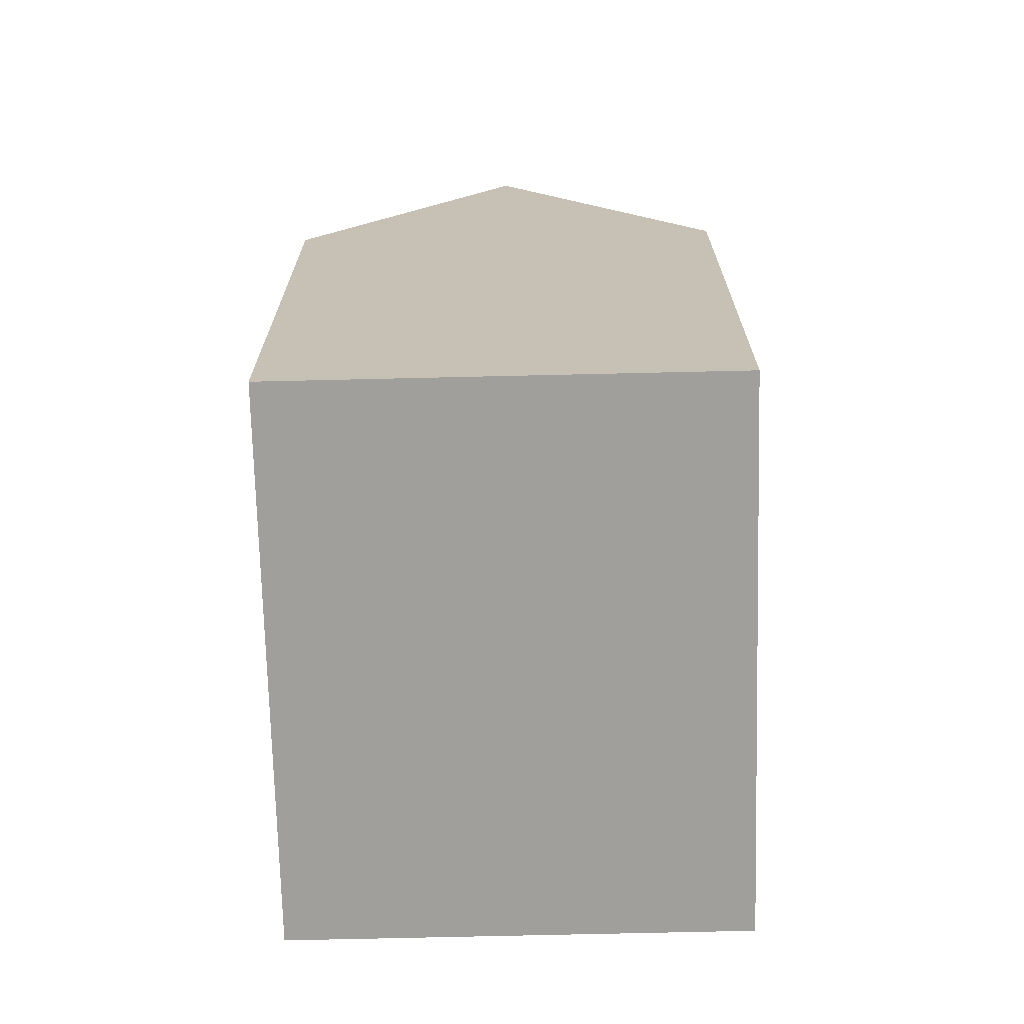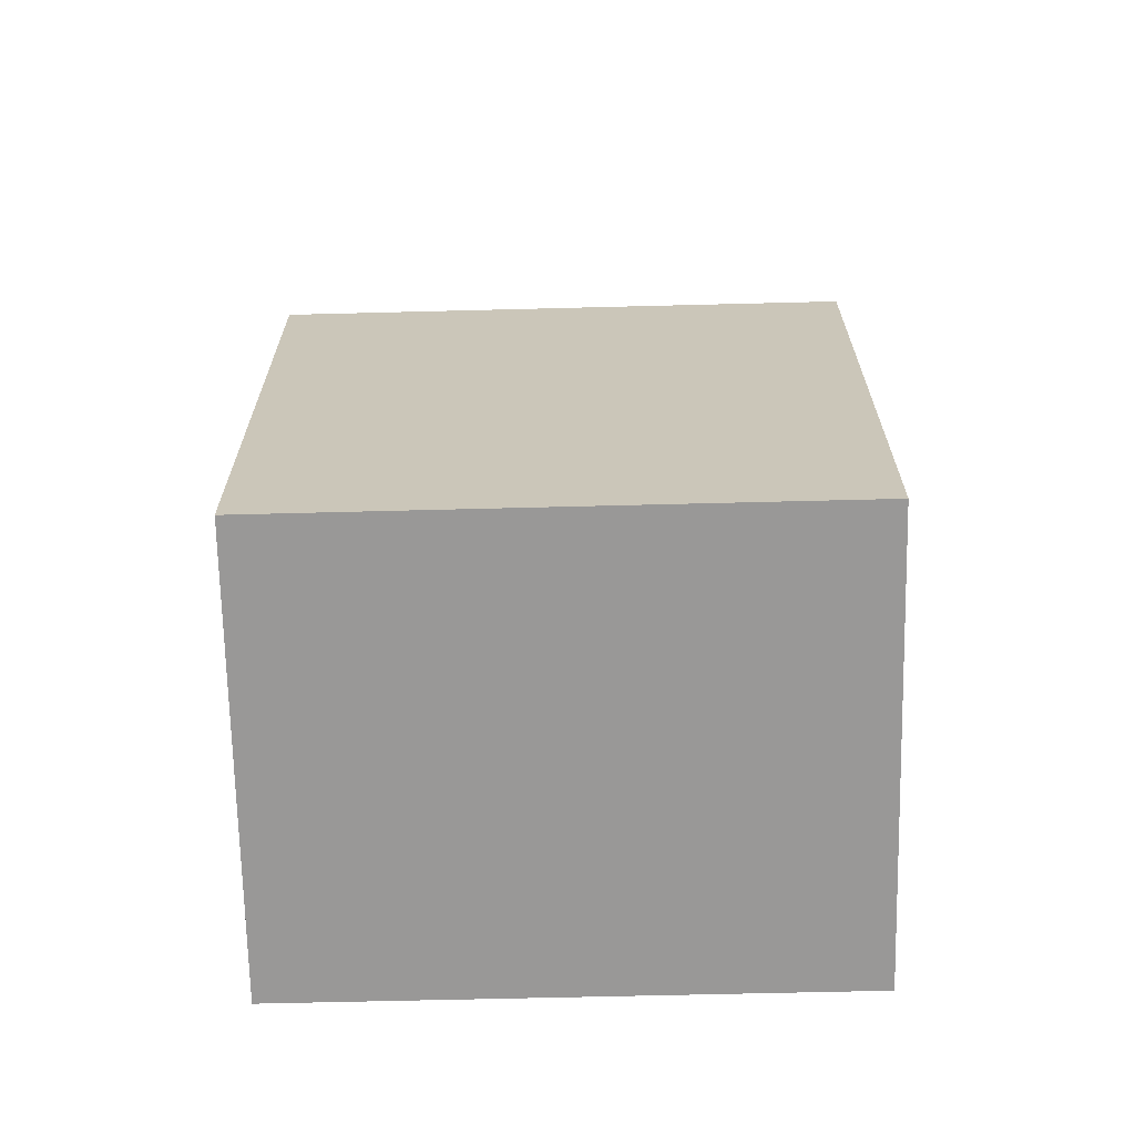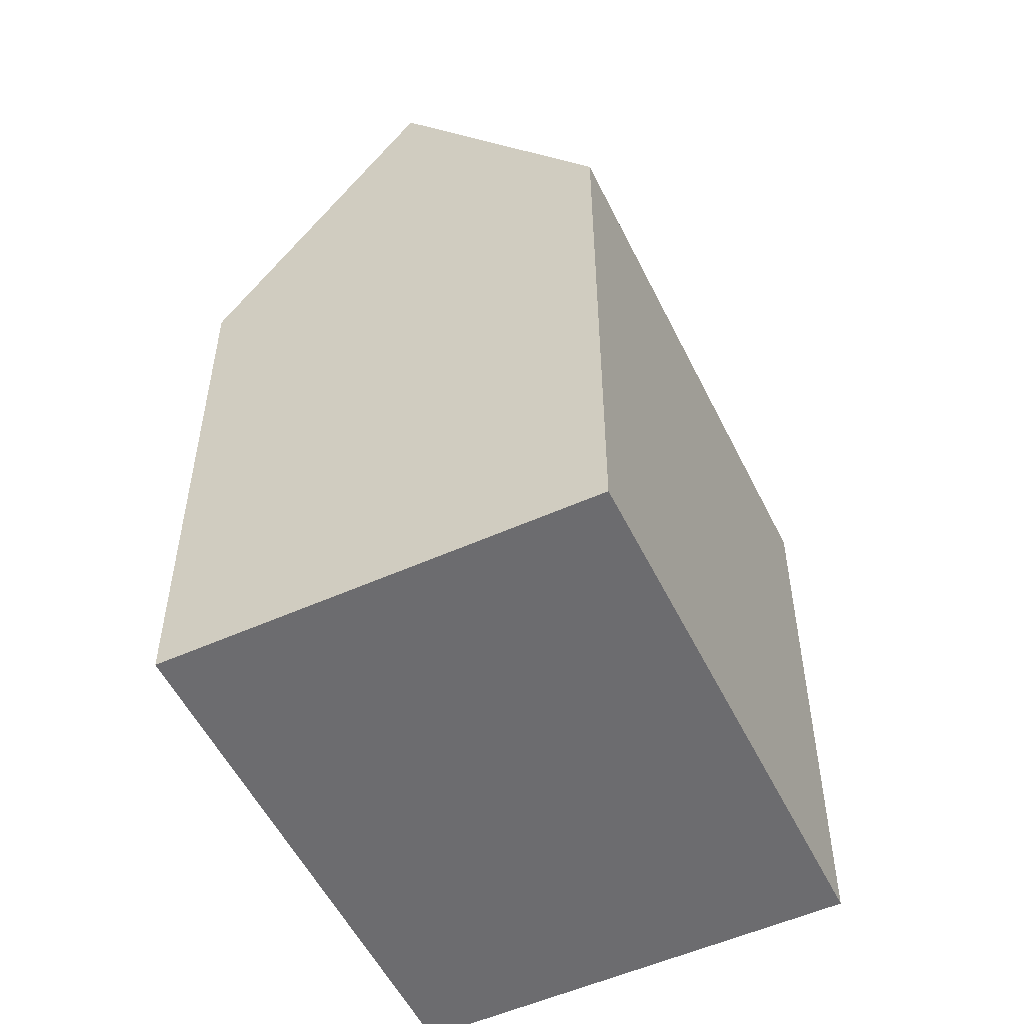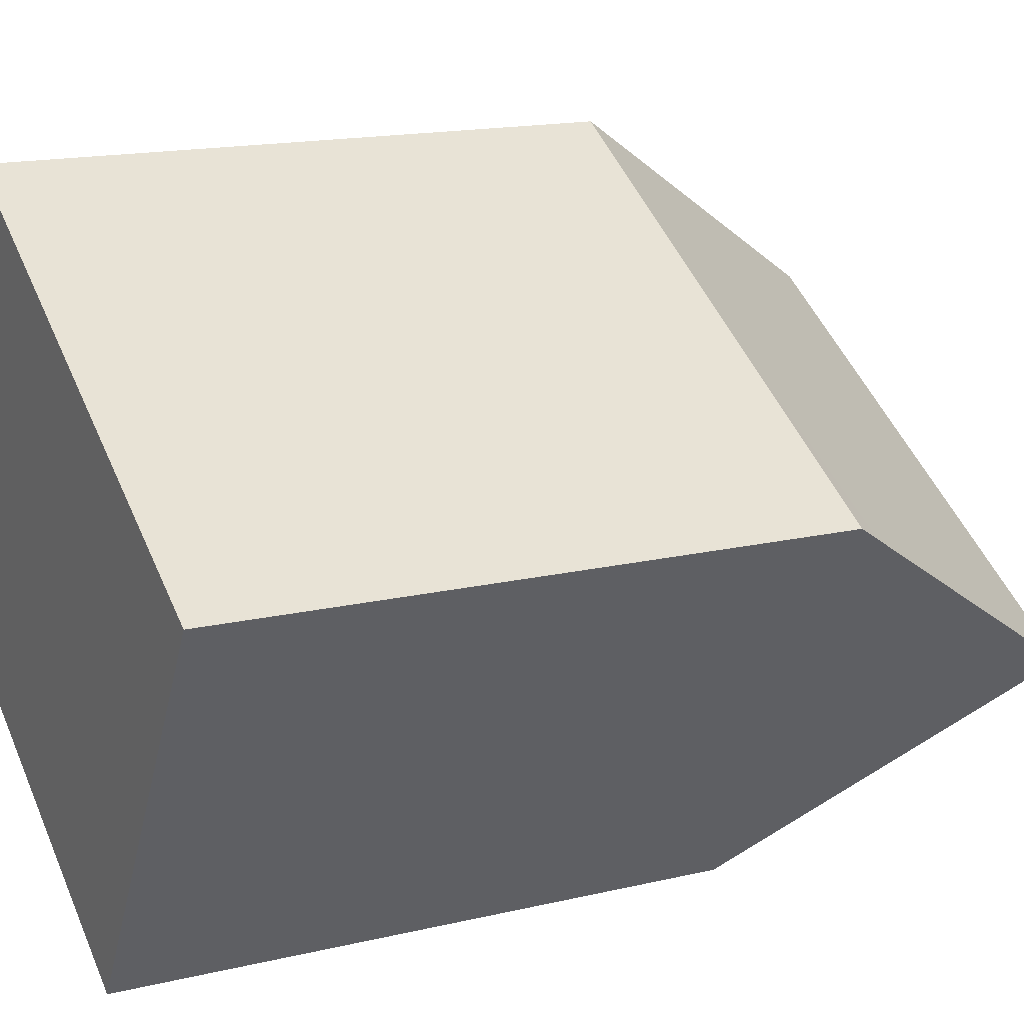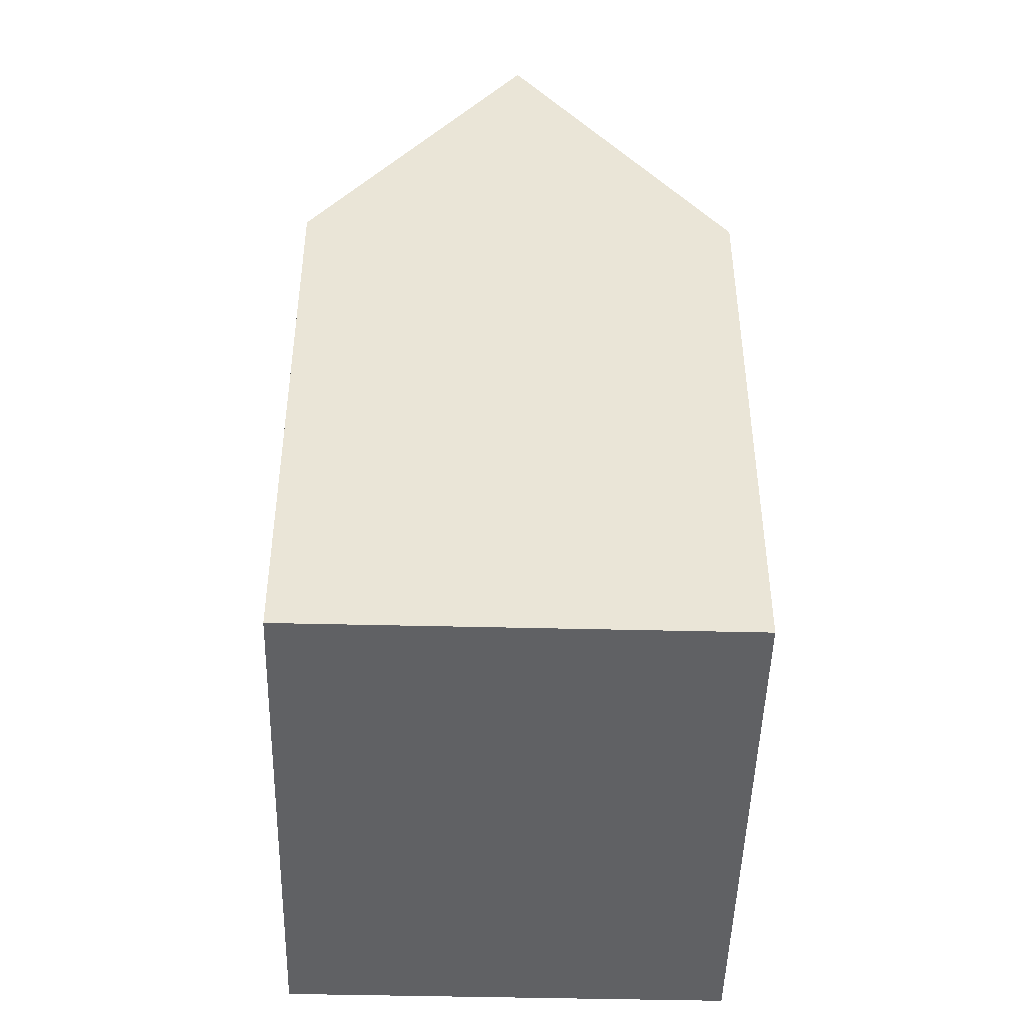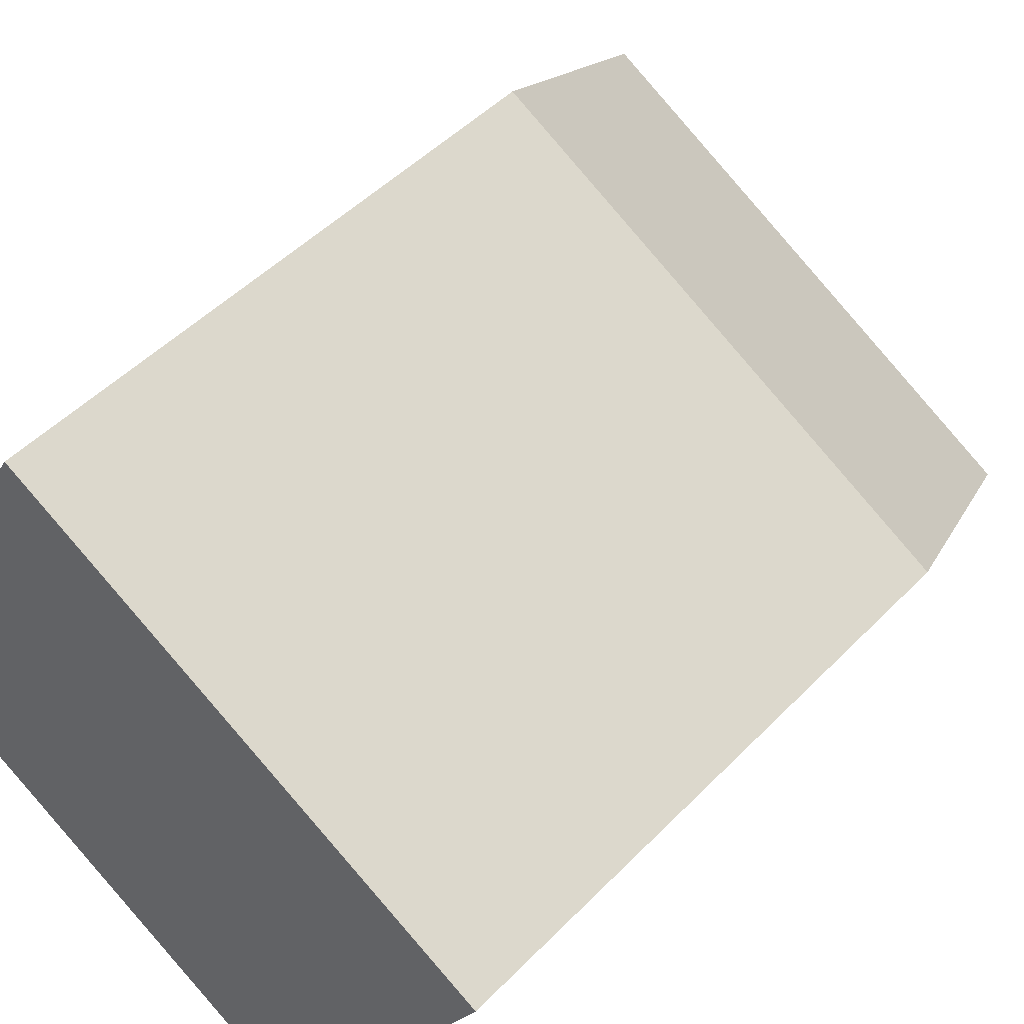
<metadata>
{"format":"obj","ext":"obj","renderer":"f3d","projection":"perspective","resolution":1024,"background":"white","views":[{"elev":-71.2,"azim":-58.7,"up":"+Y"},{"elev":-68.7,"azim":31.2,"up":"+Y"},{"elev":-53.8,"azim":-34.5,"up":"+Y"},{"elev":16.0,"azim":63.6,"up":"+Z"},{"elev":-46.8,"azim":-61.6,"up":"+Y"},{"elev":47.9,"azim":41.3,"up":"+Z"}]}
</metadata>
<code>
v  16.82 14.78 2.404
v  12.08 14.24 5.583
v  17.02 14.24 2.756
v  14.31 21.4 -1.945
v  10.31 14.24 6.589
v  2.703 21.4 4.689
v  5.414 14.24 9.39
v  5.212 14.77 9.04
v  6.566 14.24 -3.767
v  11.6 14.23 -6.653
v  4.905 14.25 -2.814
v  0 14.26 8.731e-16
v  5.414 -5.75e-16 9.39
v  10.31 -4.035e-16 6.589
v  17.02 -1.688e-16 2.756
v  12.08 -3.419e-16 5.583
v  16.82 -1.472e-16 2.404
v  11.6 4.074e-16 -6.653
v  14.31 1.191e-16 -1.945
v  4.905 1.723e-16 -2.814
v  0 0 0
v  6.566 2.307e-16 -3.767
v  5.212 -5.535e-16 9.04
v  2.703 -2.871e-16 4.689
g defaultobject
f 1 2 3
f 2 1 4
f 2 4 5
f 5 4 6
f 5 6 7
f 7 6 8
f 9 4 10
f 4 9 6
f 6 9 11
f 6 11 12
f 13 5 7
f 5 13 2
f 2 13 3
f 3 13 14
f 3 14 15
f 15 14 16
f 1 10 4
f 10 1 3
f 10 3 15
f 10 15 17
f 10 17 18
f 18 17 19
f 18 9 10
f 9 18 11
f 11 18 12
f 12 18 20
f 12 20 21
f 20 18 22
f 12 8 6
f 8 12 21
f 8 21 7
f 7 21 23
f 7 23 13
f 23 21 24
f 16 17 15
f 17 16 19
f 19 16 18
f 18 16 14
f 18 14 22
f 22 14 13
f 22 13 23
f 22 23 20
f 20 23 24
f 20 24 21

</code>
